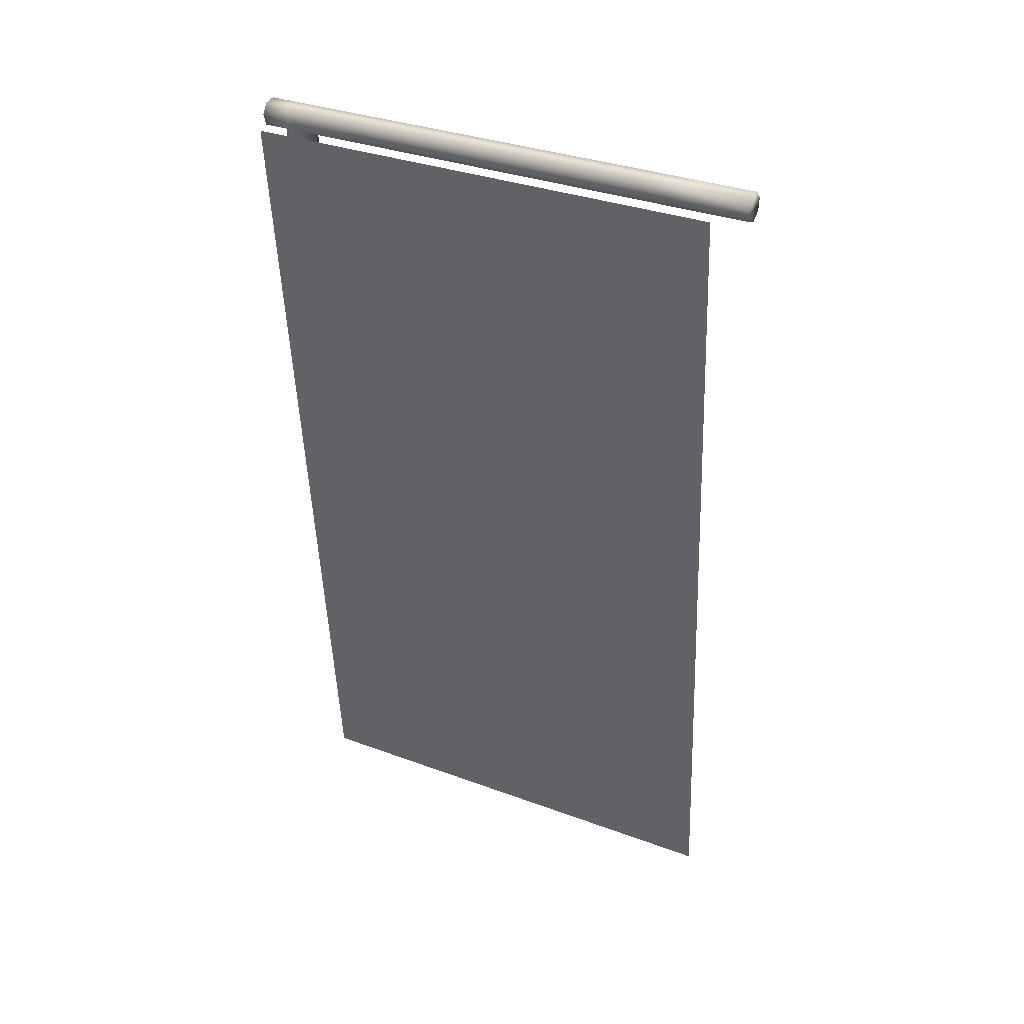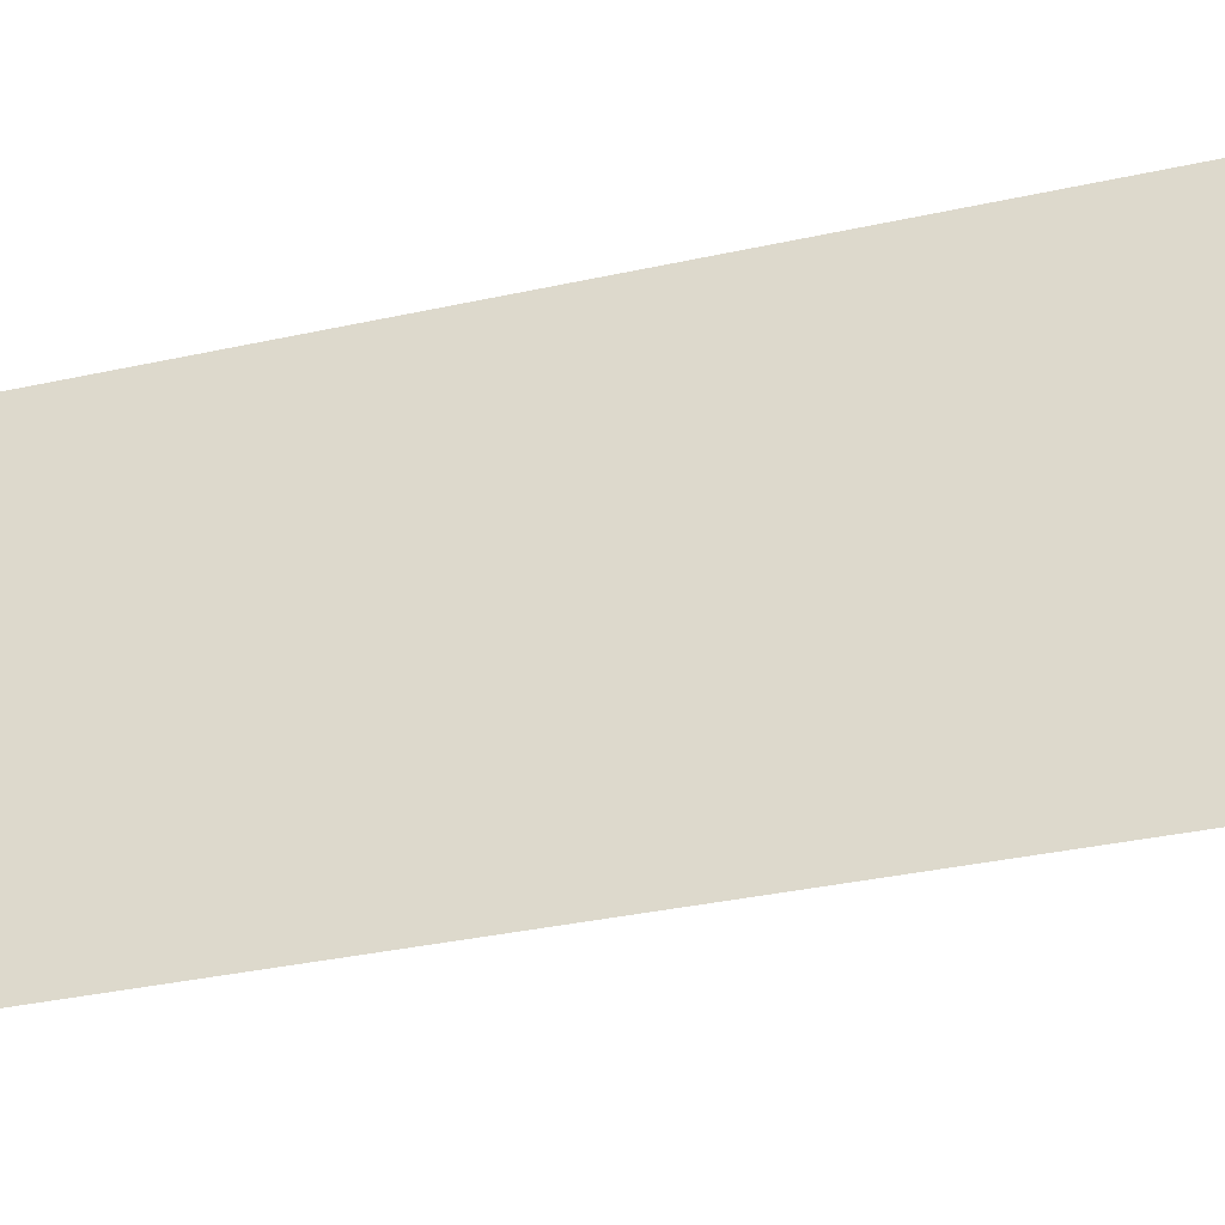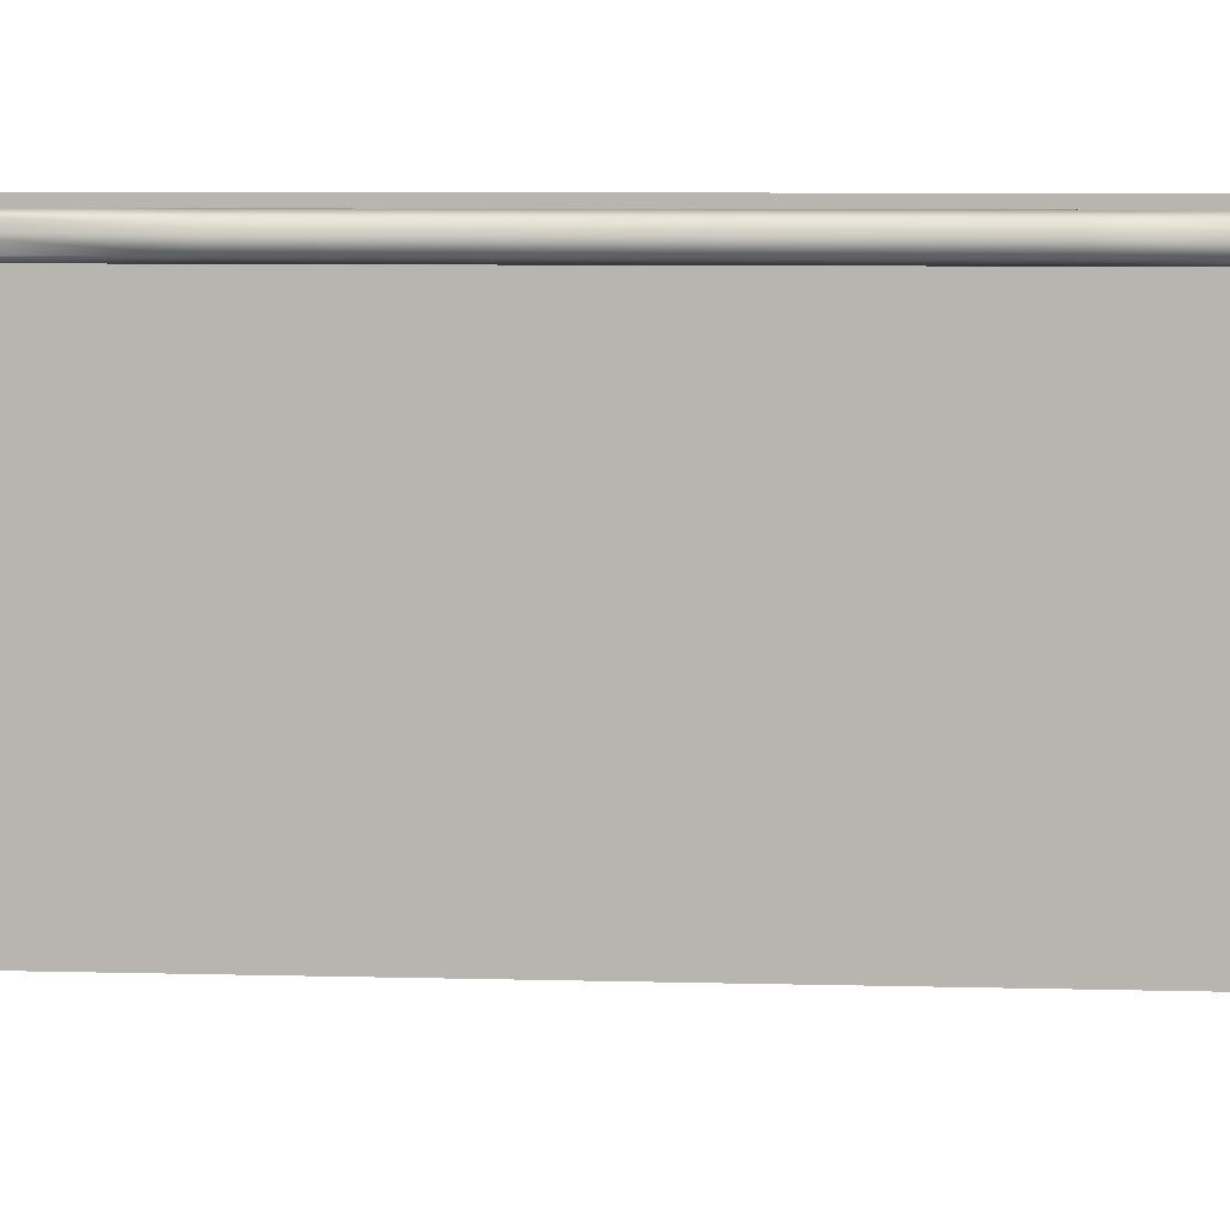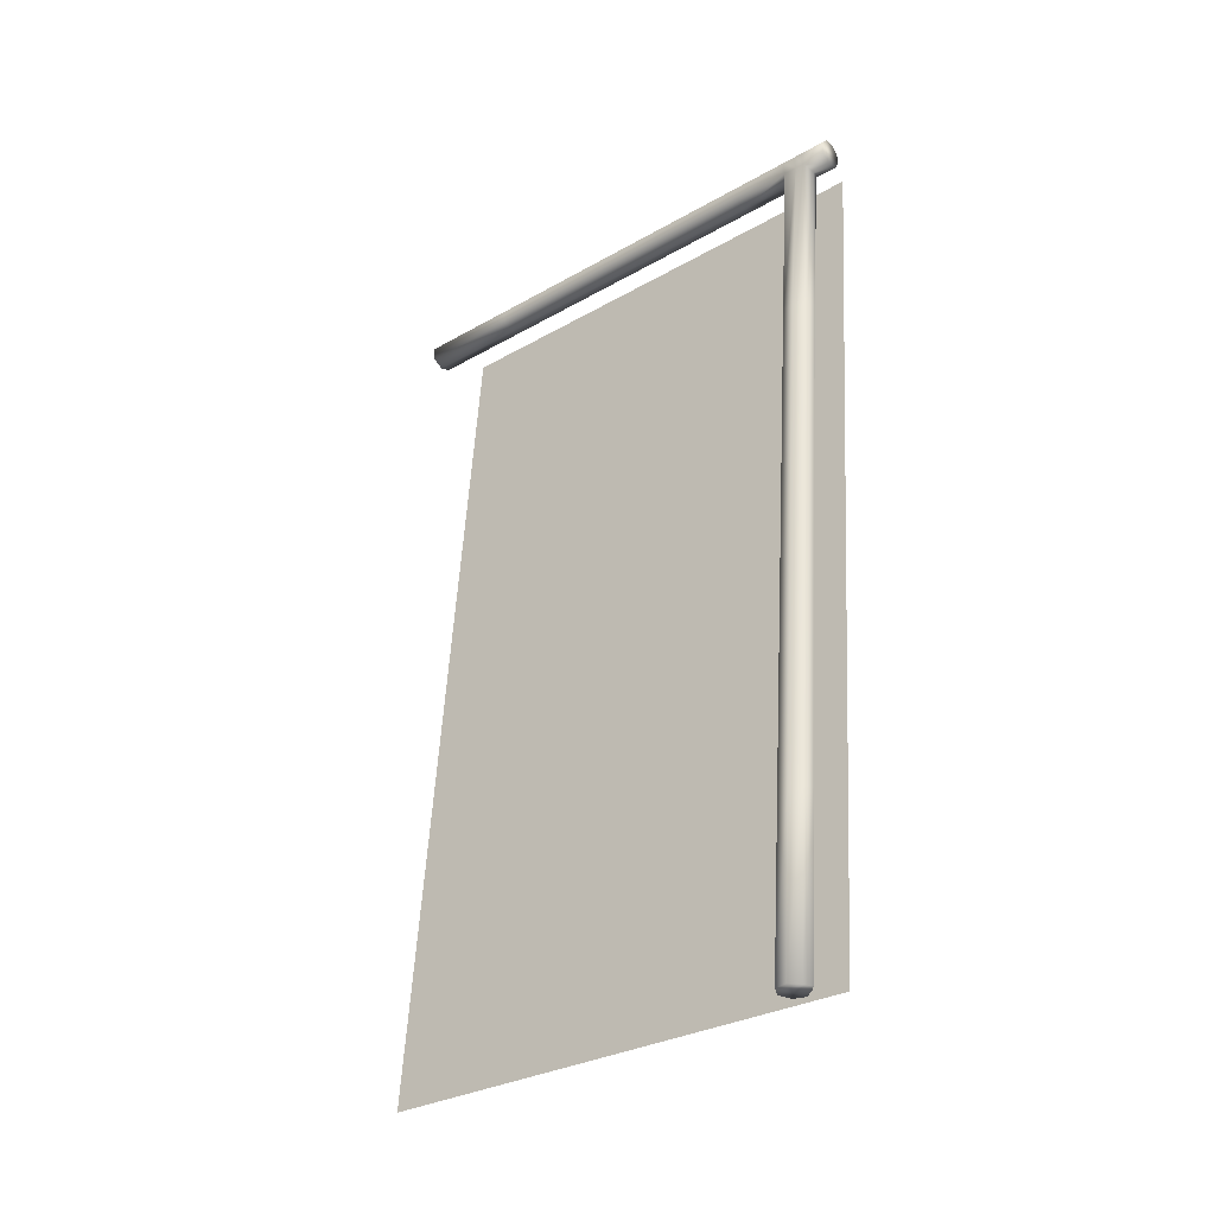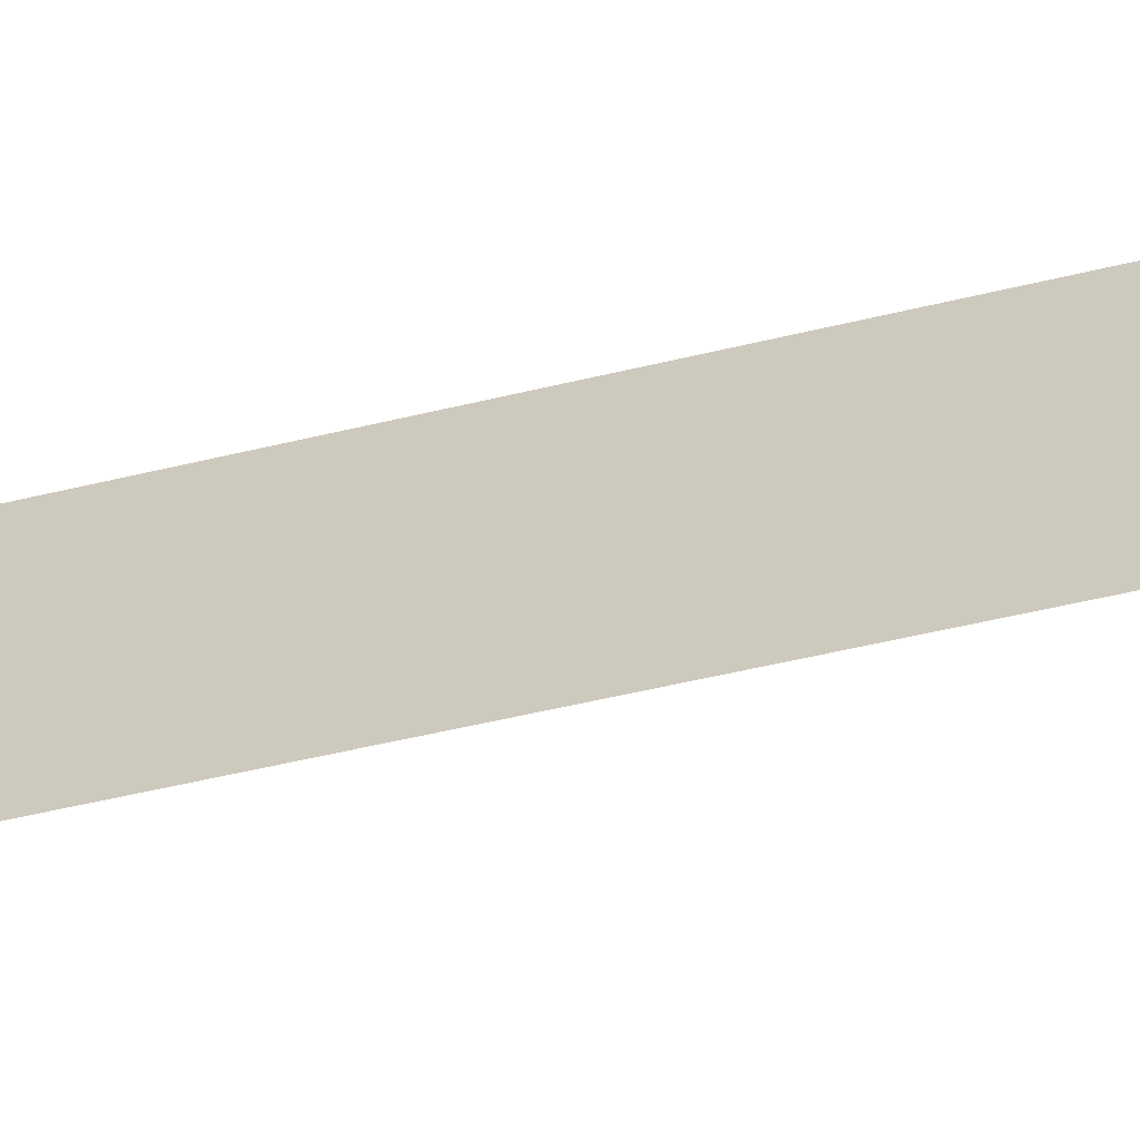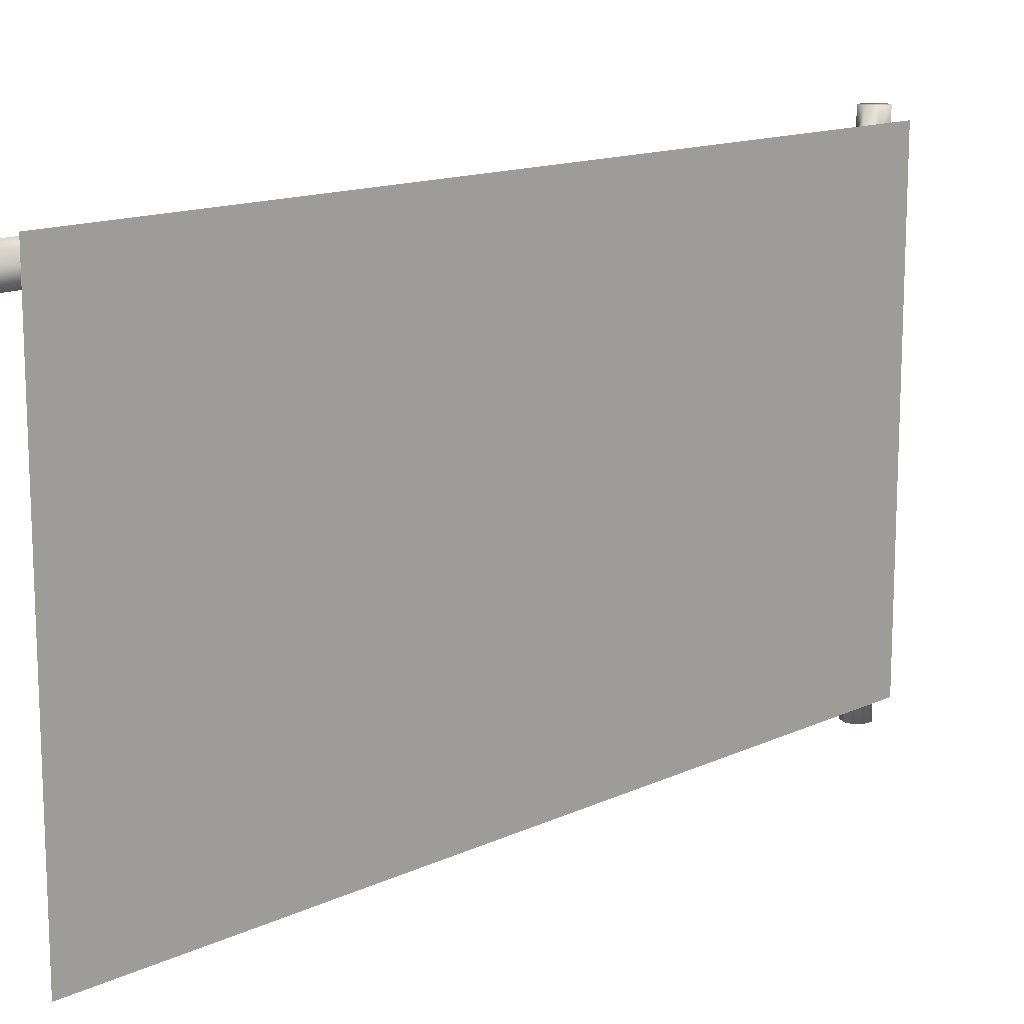
<metadata>
{"format":"obj","ext":"obj","renderer":"f3d","projection":"perspective","resolution":1024,"background":"white","views":[{"elev":34.2,"azim":-63.6,"up":"+Z"},{"elev":-37.1,"azim":-79.4,"up":"+Y"},{"elev":8.3,"azim":88.9,"up":"+Y"},{"elev":-30.4,"azim":129.5,"up":"+Z"},{"elev":-63.9,"azim":-82.0,"up":"+Y"},{"elev":13.9,"azim":-140.9,"up":"+Y"}]}
</metadata>
<code>
v  -0.1839 -0.586 2.102
v  -0.1839 -1.172 2.102
v  -0.0919 -1.172 1.051
v  -0.0919 -0.586 1.051
v  -0 -1.172 -0
v  -0 -0.586 -0
v  0.0919 -1.172 -1.051
v  0.0919 -0.586 -1.051
v  0.1839 -1.172 -2.102
v  0.1839 -0.586 -2.102
v  -0.1839 0 2.102
v  -0.0919 0 1.051
v  0 0 -0
v  0.0919 0 -1.051
v  0.1839 0 -2.102
v  -0.1839 0.586 2.102
v  -0.0919 0.586 1.051
v  0 0.586 0
v  0.0919 0.586 -1.051
v  0.1839 0.586 -2.102
v  -0.1839 1.172 2.102
v  -0.0919 1.172 1.051
v  0 1.172 0
v  0.0919 1.172 -1.051
v  0.1839 1.172 -2.102
o Plane001
g Plane001
f 1 2 3 4
f 4 3 5 6
f 6 5 7 8
f 8 7 9 10
f 11 1 4 12
f 12 4 6 13
f 13 6 8 14
f 14 8 10 15
f 16 11 12 17
f 17 12 13 18
f 18 13 14 19
f 19 14 15 20
f 21 16 17 22
f 22 17 18 23
f 23 18 19 24
f 24 19 20 25
v  -0.0017 0.9711 2.058
v  -0.0591 0.9956 2.079
v  0.0177 0.9968 1.201
v  0.0728 0.9702 1.206
v  -0.0591 1.061 2.079
v  0.0041 1.057 1.2
v  -0.0591 1.103 2.079
v  0.0422 1.105 1.204
v  -0.0017 1.128 2.058
v  0.069 1.13 1.206
v  0.051 1.103 2.089
v  0.051 1.061 2.089
v  0.1415 1.057 1.212
v  0.1033 1.105 1.209
v  0.051 0.9956 2.089
v  0.1279 0.9968 1.211
v  0.0905 0.9968 0.3695
v  0.1456 0.9702 0.3743
v  0.0769 1.057 0.3683
v  0.115 1.105 0.3716
v  0.1417 1.13 0.3739
v  0.2142 1.057 0.3803
v  0.1761 1.105 0.3769
v  0.2006 0.9968 0.3791
v  0.1633 0.9968 -0.4624
v  0.2183 0.9702 -0.4576
v  0.1497 1.057 -0.4636
v  0.1878 1.105 -0.4603
v  0.2145 1.13 -0.4579
v  0.287 1.057 -0.4516
v  0.2489 1.105 -0.4549
v  0.2734 0.9968 -0.4528
v  0.236 0.9968 -1.294
v  0.2911 0.9702 -1.29
v  0.2224 1.057 -1.296
v  0.2606 1.105 -1.292
v  0.2873 1.13 -1.29
v  0.3598 1.057 -1.284
v  0.3217 1.105 -1.287
v  0.3462 0.9968 -1.285
v  0.3088 0.9968 -2.126
v  0.3639 0.9702 -2.121
v  0.2952 1.057 -2.127
v  0.3333 1.105 -2.124
v  0.3601 1.13 -2.122
v  0.4326 1.057 -2.115
v  0.3945 1.105 -2.119
v  0.419 0.9968 -2.116
v  -0.044 -1.31 2.189
v  -0.0779 -1.31 2.138
v  -0.0591 -1.31 2.079
v  -0.0017 -1.31 2.058
v  0.051 -1.31 2.089
v  0.0594 -1.31 2.15
v  0.0171 -1.31 2.194
v  -0.0591 -0.804 2.079
v  -0.0017 -0.804 2.058
v  -0.0779 -0.804 2.138
v  -0.044 -0.804 2.189
v  0.0171 -0.804 2.194
v  0.0594 -0.804 2.15
v  0.051 -0.804 2.089
v  -0.0591 -0.2979 2.079
v  -0.0017 -0.2979 2.058
v  -0.0779 -0.2979 2.138
v  -0.044 -0.2979 2.189
v  0.0171 -0.2979 2.194
v  0.0594 -0.2979 2.15
v  0.051 -0.2979 2.089
v  -0.0591 0.2082 2.079
v  -0.0017 0.2082 2.058
v  -0.0779 0.2082 2.138
v  -0.044 0.2082 2.189
v  0.0171 0.2082 2.194
v  0.0594 0.2082 2.15
v  0.051 0.2082 2.089
v  -0.0591 0.7143 2.079
v  -0.0017 0.7143 2.058
v  -0.0779 0.7143 2.138
v  -0.044 0.7143 2.189
v  0.0171 0.7143 2.194
v  0.0594 0.7143 2.15
v  0.051 0.7143 2.089
v  -0.0779 0.9956 2.138
v  -0.044 0.9956 2.189
v  0.0171 0.9956 2.194
v  0.0594 0.9956 2.15
v  -0.0779 1.22 2.138
v  -0.044 1.22 2.189
v  0.0171 1.22 2.194
v  0.0594 1.22 2.15
v  0.051 1.22 2.089
v  -0.0017 1.22 2.058
v  -0.0591 1.22 2.079
v  -0.0779 1.103 2.138
v  -0.044 1.103 2.189
v  0.0171 1.103 2.194
v  0.0594 1.103 2.15
v  -0.0779 1.061 2.138
v  -0.044 1.061 2.189
v  0.0171 1.061 2.194
v  0.0594 1.061 2.15
o Cylinder011
g Cylinder011
f 26 27 28 29
f 27 30 31 28
f 30 32 33 31
f 32 34 35 33
f 36 37 38 39
f 37 40 41 38
f 40 26 29 41
f 29 28 42 43
f 28 31 44 42
f 31 33 45 44
f 33 35 46 45
f 39 38 47 48
f 38 41 49 47
f 41 29 43 49
f 43 42 50 51
f 42 44 52 50
f 44 45 53 52
f 45 46 54 53
f 48 47 55 56
f 47 49 57 55
f 49 43 51 57
f 51 50 58 59
f 50 52 60 58
f 52 53 61 60
f 53 54 62 61
f 56 55 63 64
f 55 57 65 63
f 57 51 59 65
f 59 58 66 67
f 58 60 68 66
f 60 61 69 68
f 61 62 70 69
f 64 63 71 72
f 63 65 73 71
f 65 59 67 73
f 73 67 66 68 69 70 72 71
f 74 75 76 77 78 79 80
f 77 76 81 82
f 76 75 83 81
f 75 74 84 83
f 74 80 85 84
f 80 79 86 85
f 79 78 87 86
f 78 77 82 87
f 82 81 88 89
f 81 83 90 88
f 83 84 91 90
f 84 85 92 91
f 85 86 93 92
f 86 87 94 93
f 87 82 89 94
f 89 88 95 96
f 88 90 97 95
f 90 91 98 97
f 91 92 99 98
f 92 93 100 99
f 93 94 101 100
f 94 89 96 101
f 96 95 102 103
f 95 97 104 102
f 97 98 105 104
f 98 99 106 105
f 99 100 107 106
f 100 101 108 107
f 101 96 103 108
f 102 27 26 103
f 104 109 27 102
f 105 110 109 104
f 106 111 110 105
f 107 112 111 106
f 108 40 112 107
f 103 26 40 108
f 113 114 115 116 117 118 119
f 119 118 34 32
f 113 119 32 120
f 114 113 120 121
f 115 114 121 122
f 116 115 122 123
f 117 116 123 36
f 118 117 36 34
f 120 32 30 124
f 121 120 124 125
f 122 121 125 126
f 123 122 126 127
f 36 123 127 37
f 124 30 27 109
f 125 124 109 110
f 126 125 110 111
f 127 126 111 112
f 37 127 112 40
f 34 36 39 35
f 35 39 48 46
f 46 48 56 54
f 54 56 64 62
f 62 64 72 70

</code>
